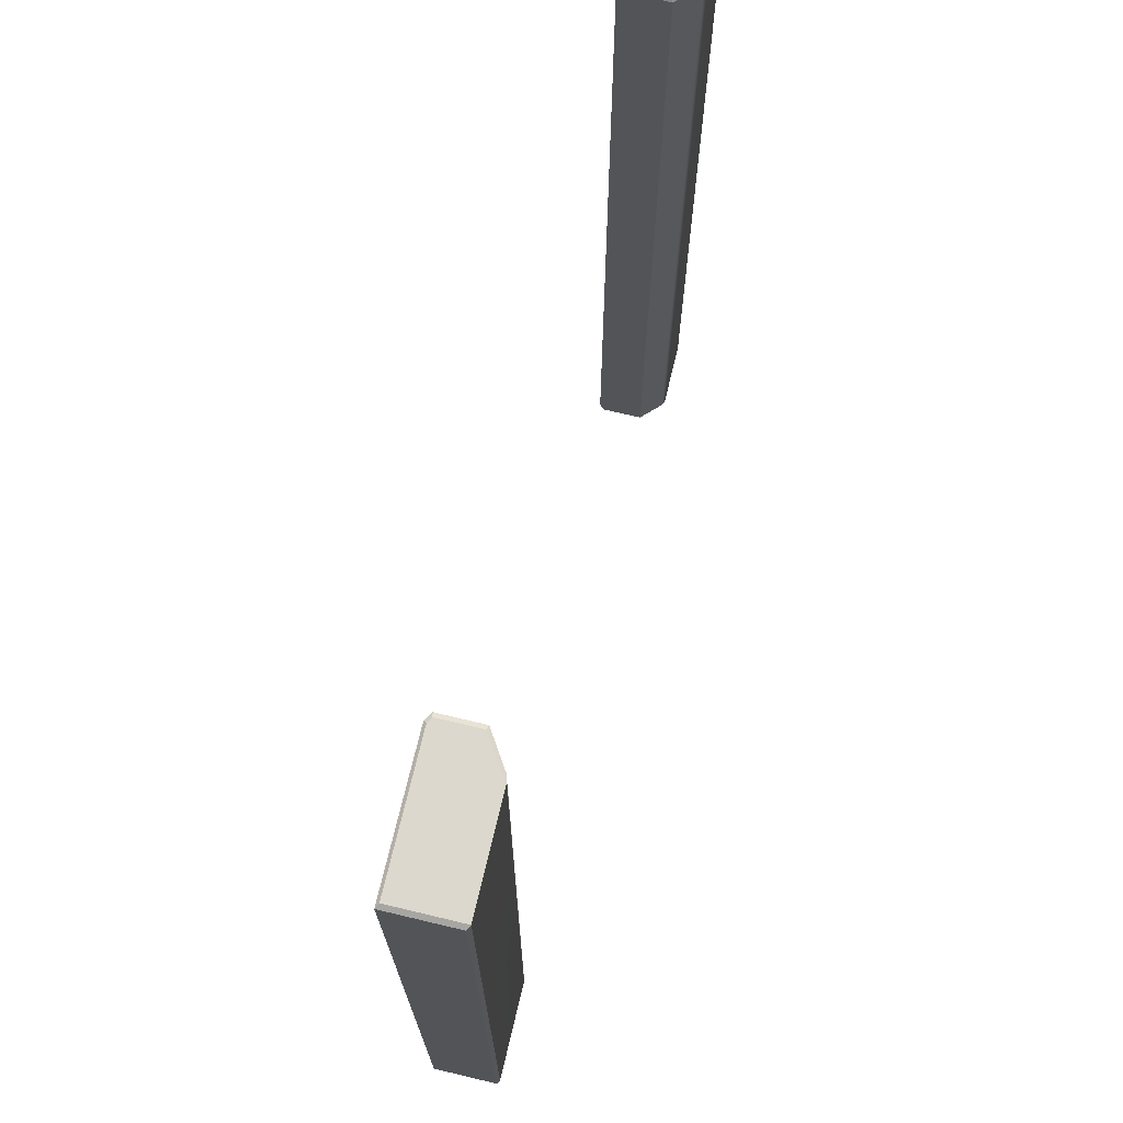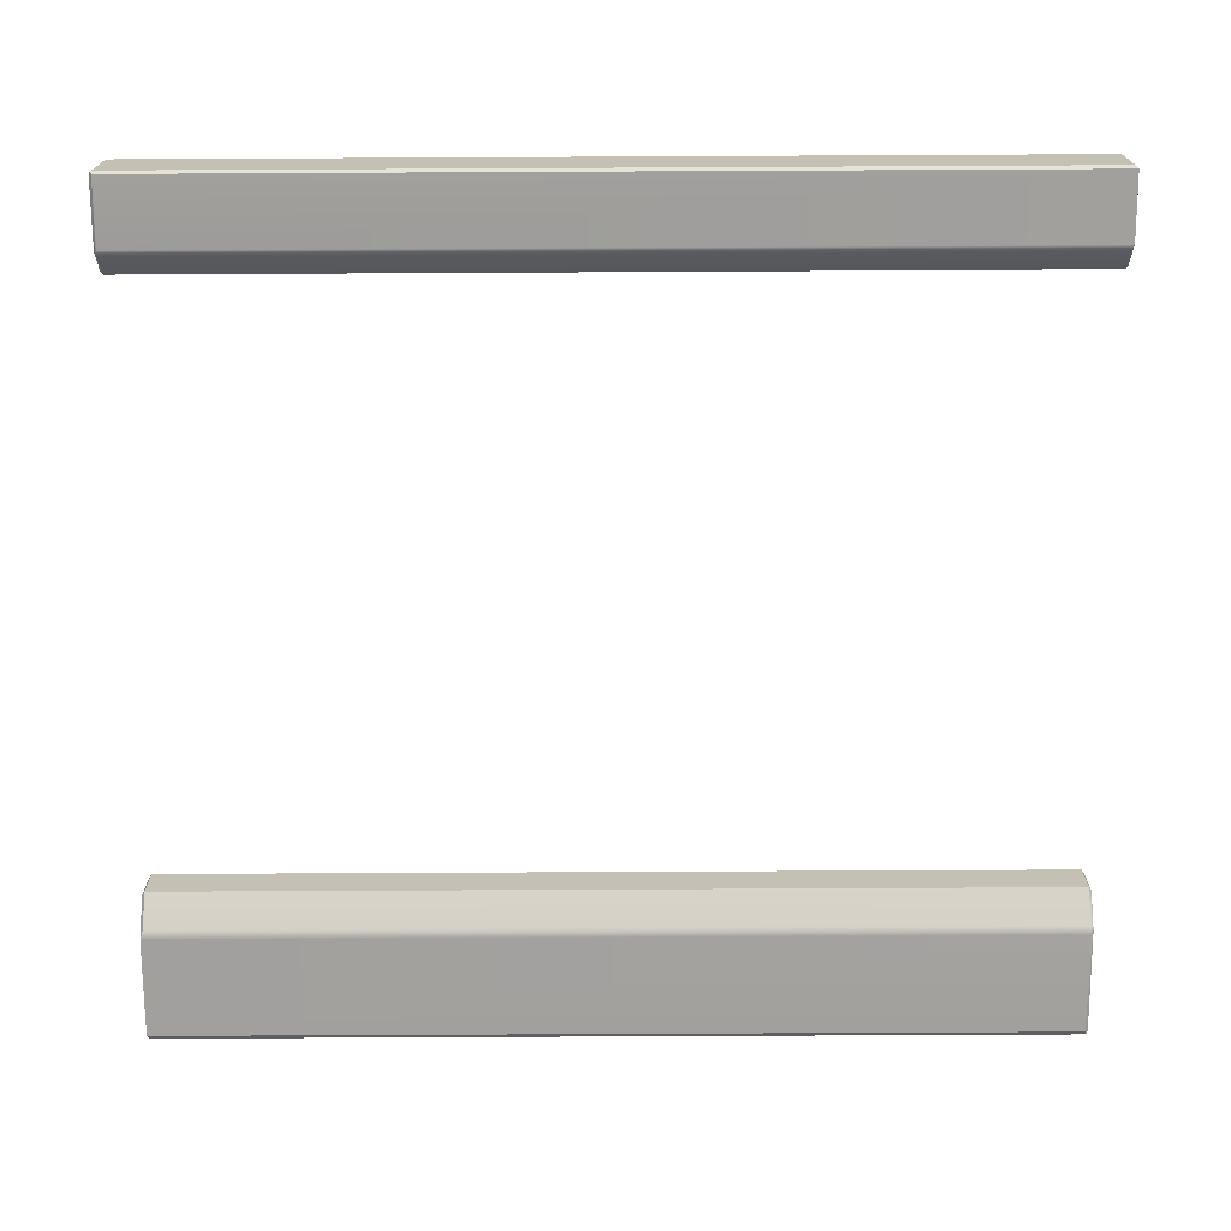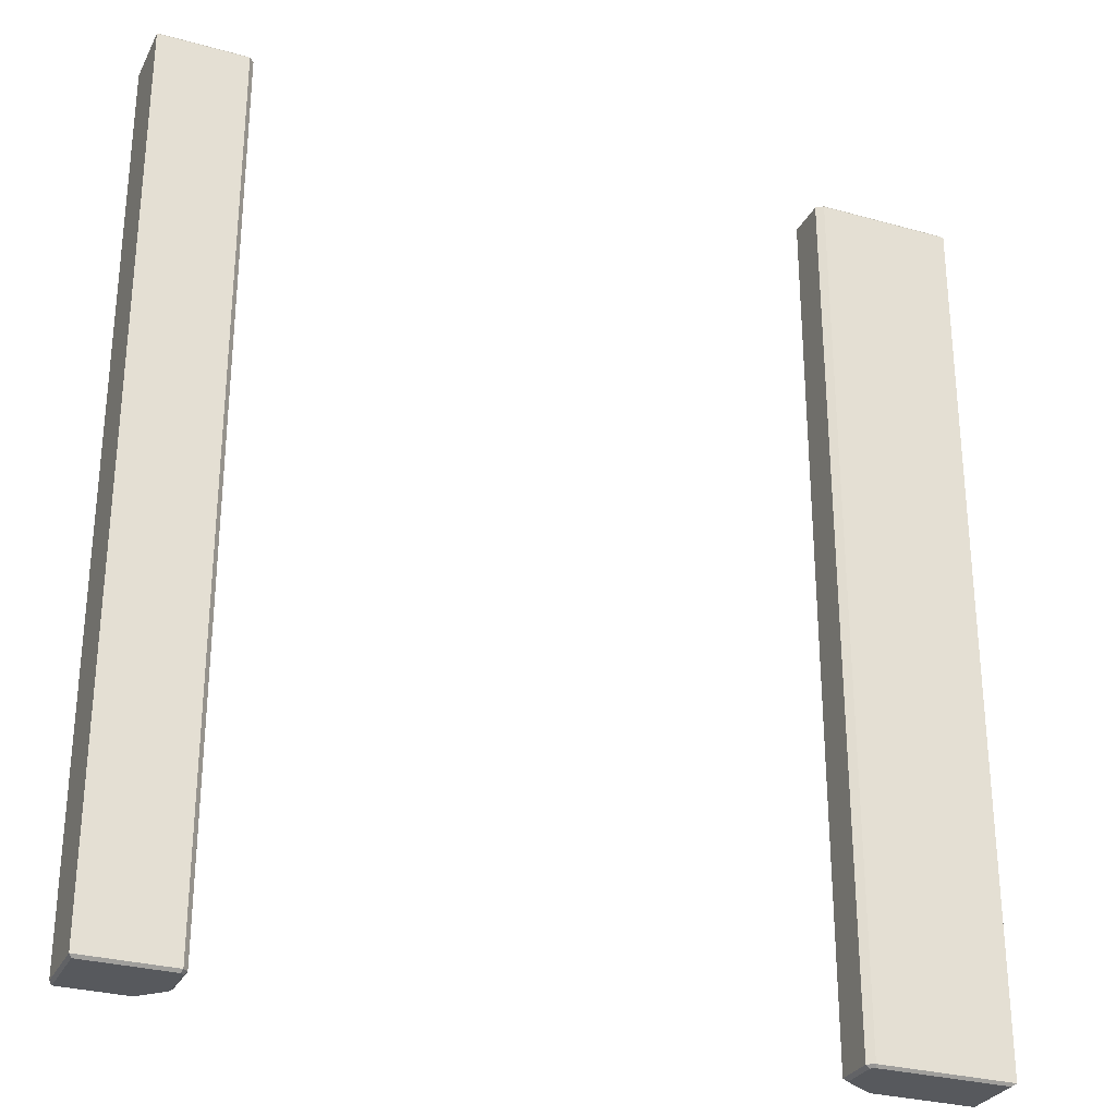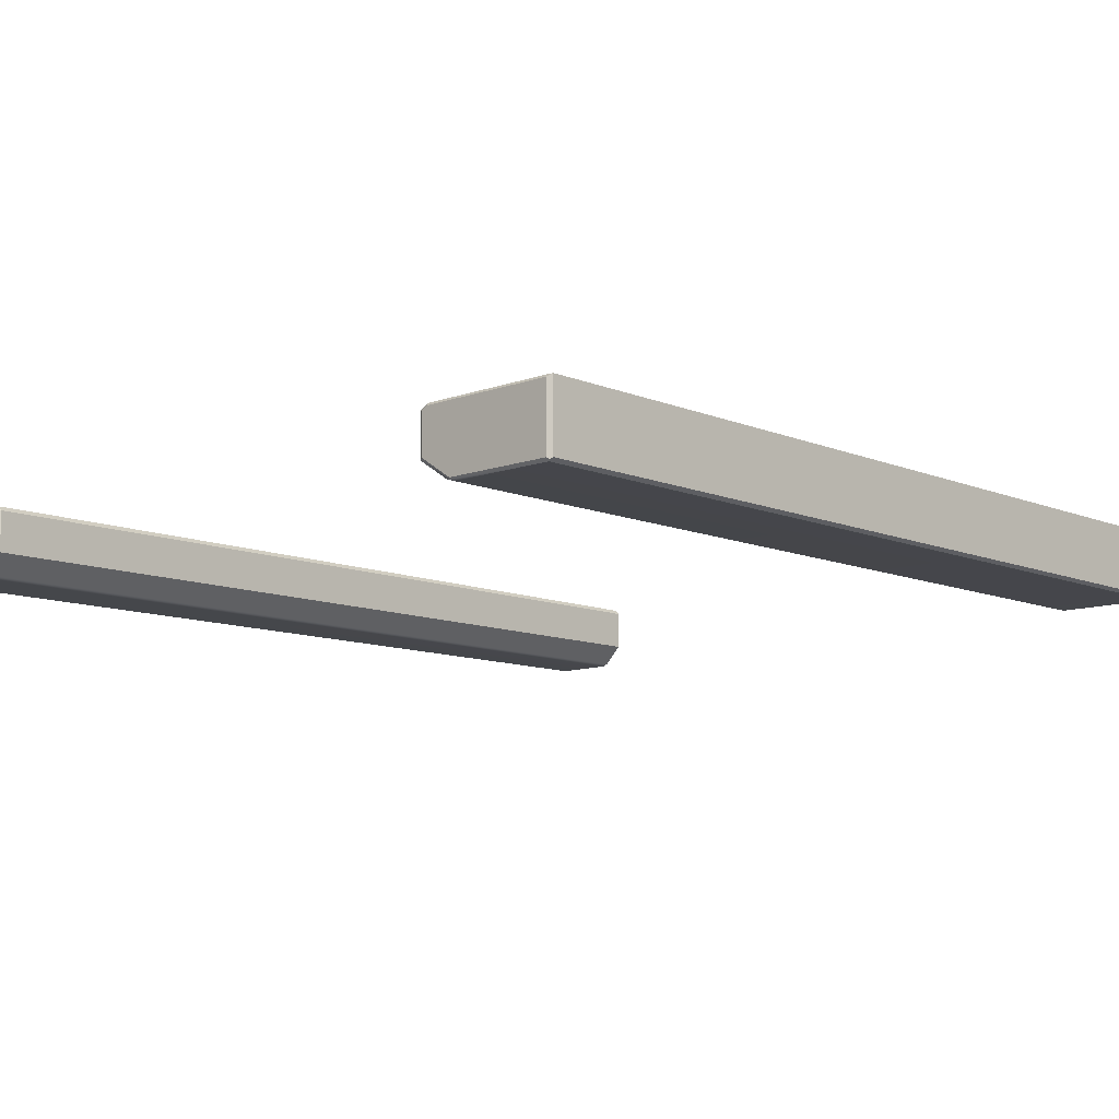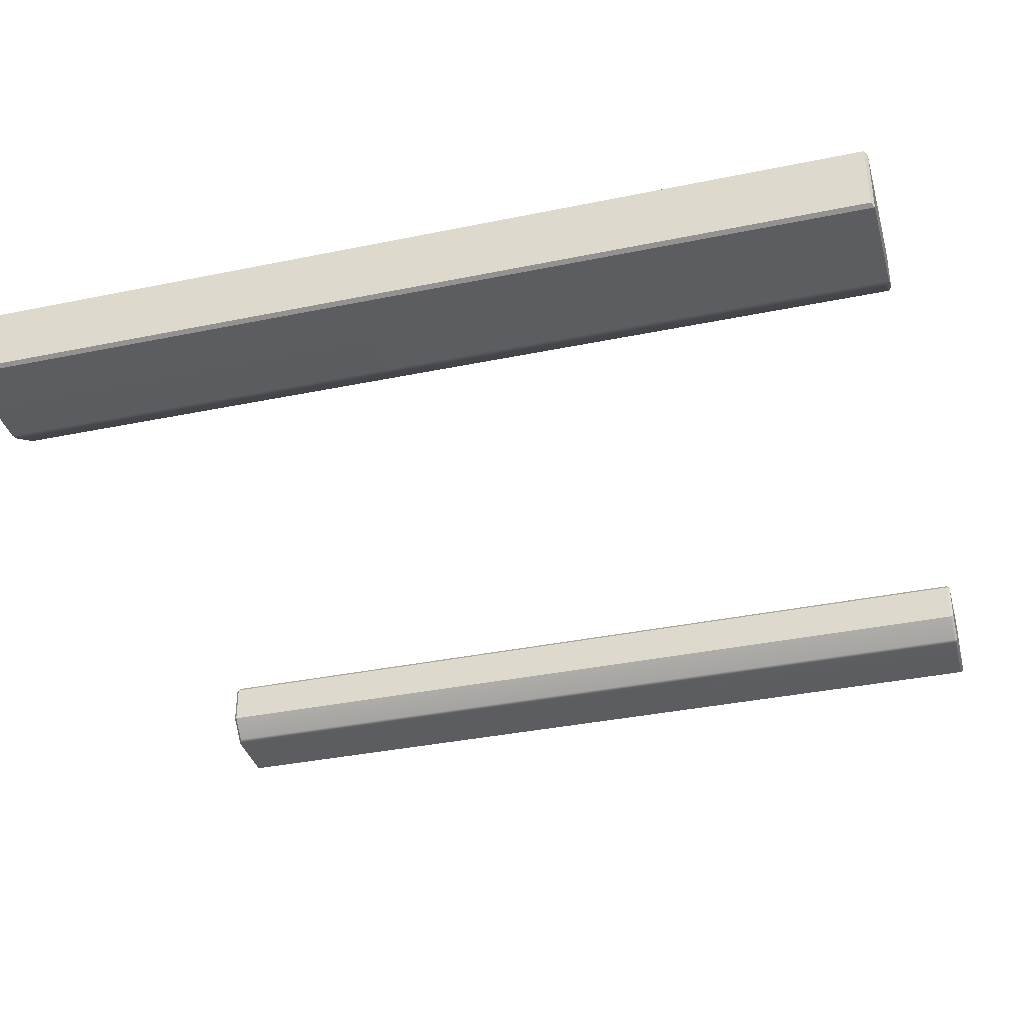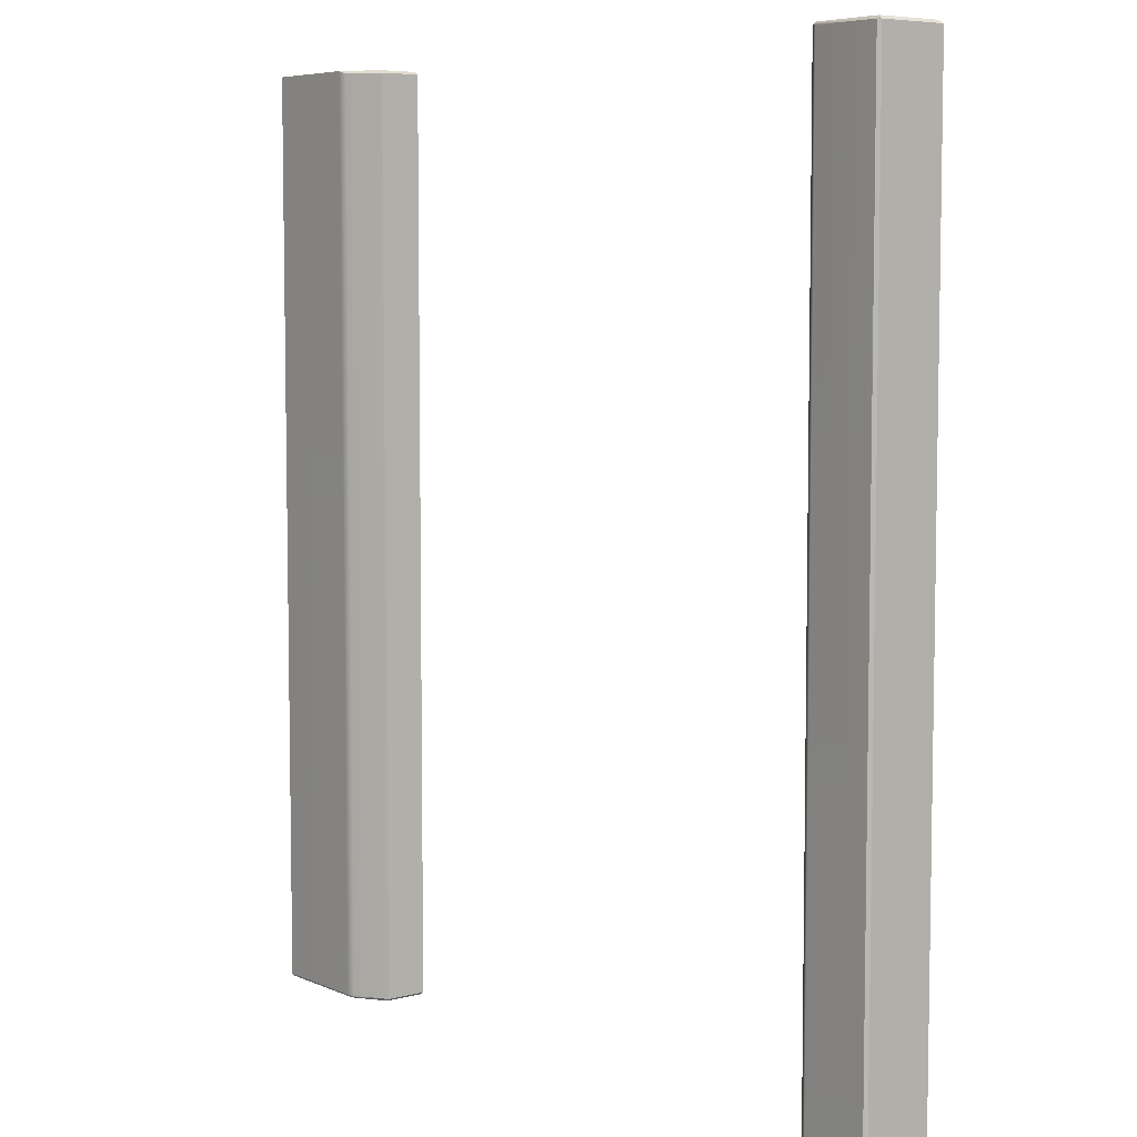
<metadata>
{"format":"obj","ext":"obj","renderer":"f3d","projection":"perspective","resolution":1024,"background":"white","views":[{"elev":72.2,"azim":-76.6,"up":"+Z"},{"elev":-71.7,"azim":90.3,"up":"+Y"},{"elev":-29.1,"azim":157.4,"up":"+Z"},{"elev":-10.2,"azim":-136.7,"up":"+Y"},{"elev":-36.0,"azim":-74.8,"up":"+Y"},{"elev":6.3,"azim":51.8,"up":"+Z"}]}
</metadata>
<code>
g default
v 123.4 63.04 104.2
v 102 62.36 104.9
v 101.7 63.04 104.2
v 101.2 61.6 104.9
v 100.5 61.88 104.2
v 101.2 61.6 -114.3
v 100.5 61.88 -113.7
v 101.2 52.14 -114.3
v 100.5 51.86 -113.7
v 123.4 63.04 -113.7
v 102 62.36 -114.3
v 101.7 63.04 -113.7
v 106.2 47.14 104.9
v 101.2 52.14 104.9
v 100.5 51.86 104.2
v 106.9 46.47 -114.3
v 122.7 46.47 -114.3
v 122.7 62.36 -114.3
v 122.7 62.36 104.9
v 122.7 47.14 104.9
v 123.4 47.14 104.2
v 123.1 46.75 104.5
v 122.7 46.47 104.2
v 123.4 47.14 -113.7
v 106.7 46.47 104.2
v 106.1 46.97 104.7
v 105.4 47.04 104.2
v 105.4 47.04 -113.7
v 106.7 46.47 -114.2
g pCube1
f 1 21 24 10
f 2 3 5 4
f 4 5 15 14
f 6 7 12 11
f 7 6 8 9
f 9 8 16 29 28
f 10 18 11 12
f 12 3 1 10
f 25 29 16 17 23
f 9 15 5 7
f 6 11 18 17 16 8
f 5 3 12 7
f 14 13 20 19 2 4
f 28 27 15 9
f 19 1 3 2
f 1 19 20 22 21
f 23 22 20 13 26 25
f 24 17 18 10
f 21 23 17 24
f 21 22 23
f 27 26 13 14 15
f 25 27 28 29
f 25 26 27
g default
v -78.48 63.04 -113.5
v -45.37 62.36 -114.2
v -44.94 63.04 -113.5
v -44.19 61.6 -114.2
v -43.15 61.88 -113.5
v -44.19 61.6 105.1
v -43.15 61.88 104.4
v -44.19 52.14 105.1
v -43.15 51.86 104.4
v -78.48 63.04 104.4
v -45.37 62.36 105.1
v -44.94 63.04 104.4
v -51.91 47.14 -114.2
v -44.19 52.14 -114.2
v -43.15 51.86 -113.5
v -52.95 46.47 105.1
v -77.44 46.47 105.1
v -77.44 62.36 105.1
v -77.44 62.36 -114.2
v -77.44 47.14 -114.2
v -78.48 47.14 -113.5
v -78.06 46.75 -113.8
v -77.44 46.47 -113.5
v -78.48 47.14 104.4
v -52.71 46.47 -113.5
v -51.8 46.97 -114
v -50.61 47.04 -113.5
v -50.61 47.04 104.4
v -52.71 46.47 105
g pCube2
f 30 50 53 39
f 31 32 34 33
f 33 34 44 43
f 35 36 41 40
f 36 35 37 38
f 38 37 45 58 57
f 39 47 40 41
f 41 32 30 39
f 54 58 45 46 52
f 38 44 34 36
f 35 40 47 46 45 37
f 34 32 41 36
f 43 42 49 48 31 33
f 57 56 44 38
f 48 30 32 31
f 30 48 49 51 50
f 52 51 49 42 55 54
f 53 46 47 39
f 50 52 46 53
f 50 51 52
f 56 55 42 43 44
f 54 56 57 58
f 54 55 56

</code>
